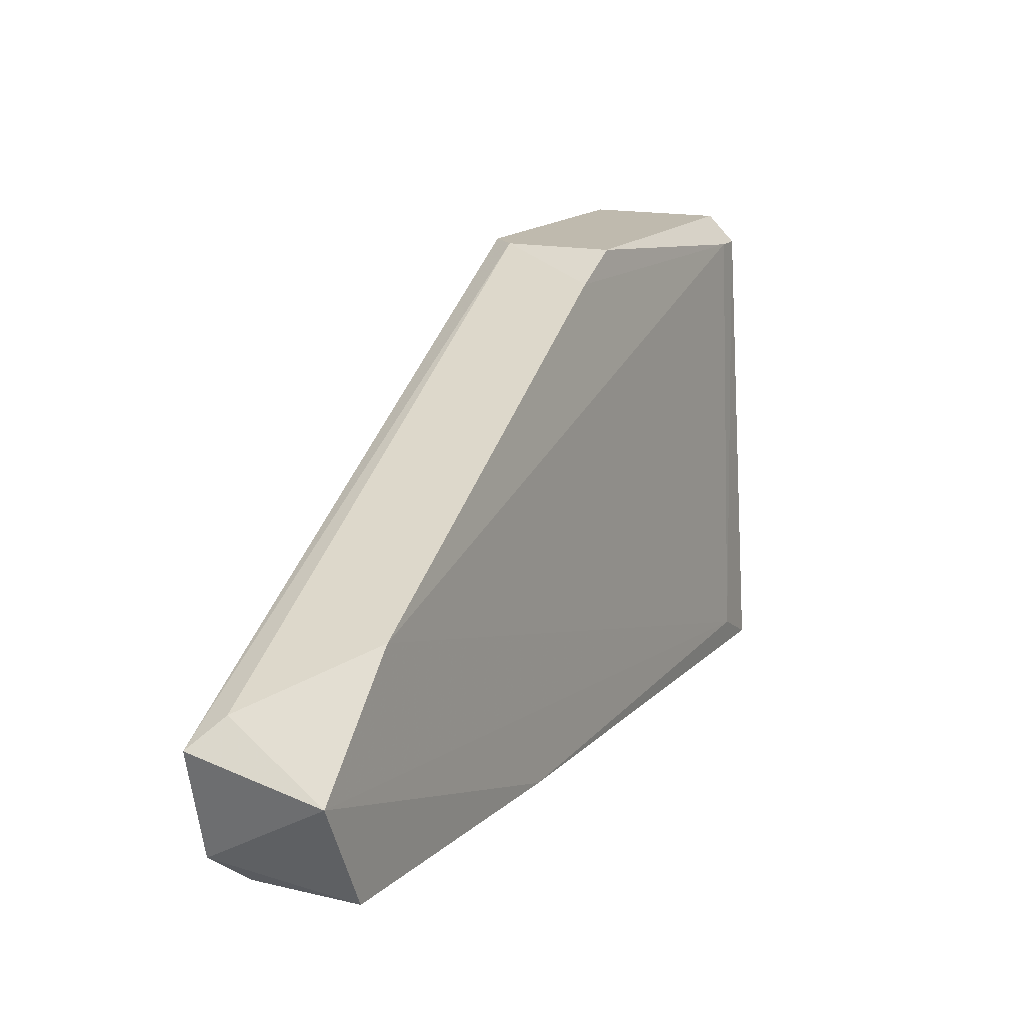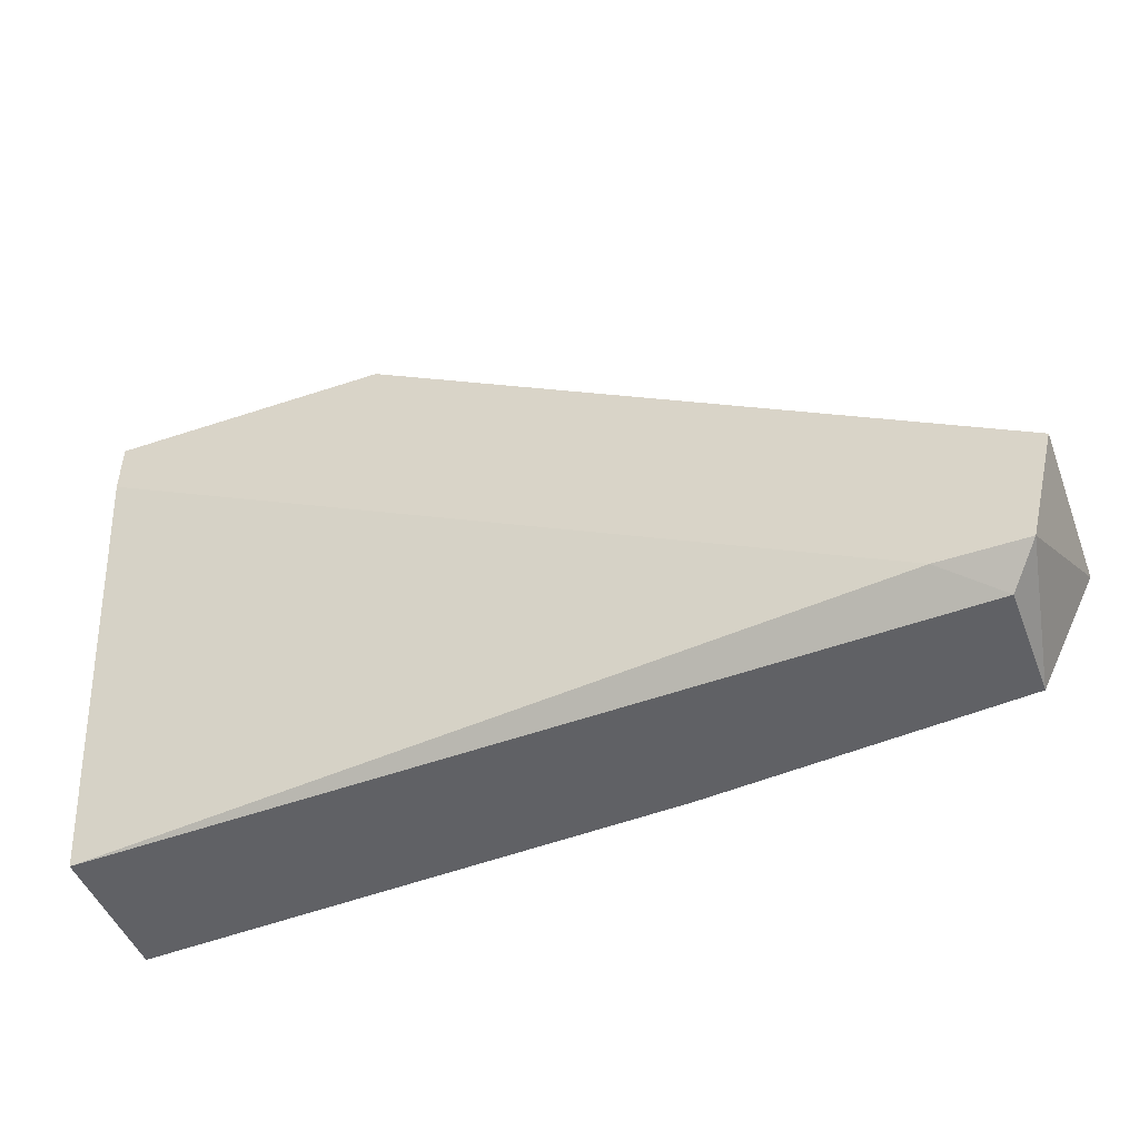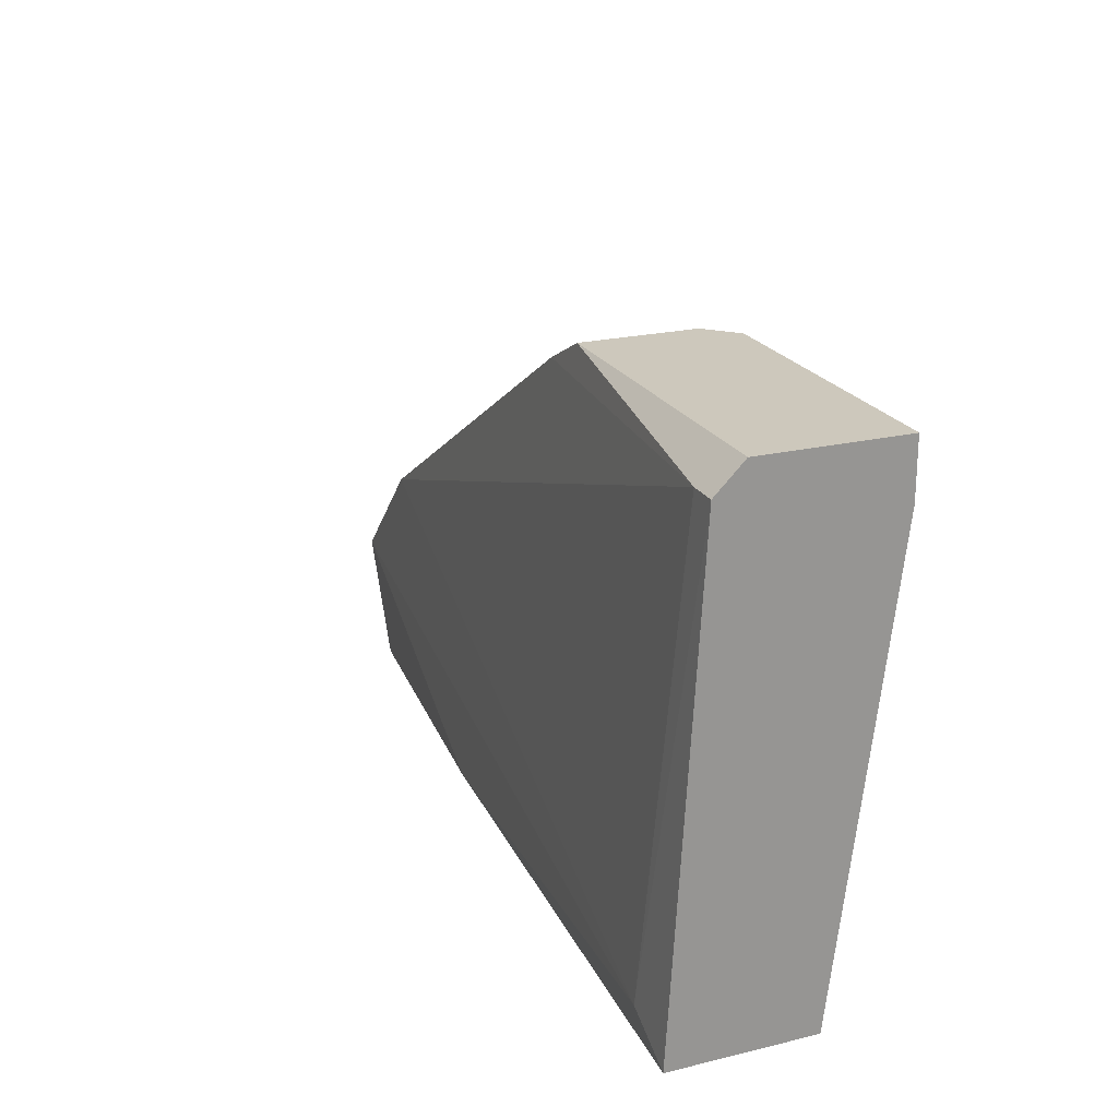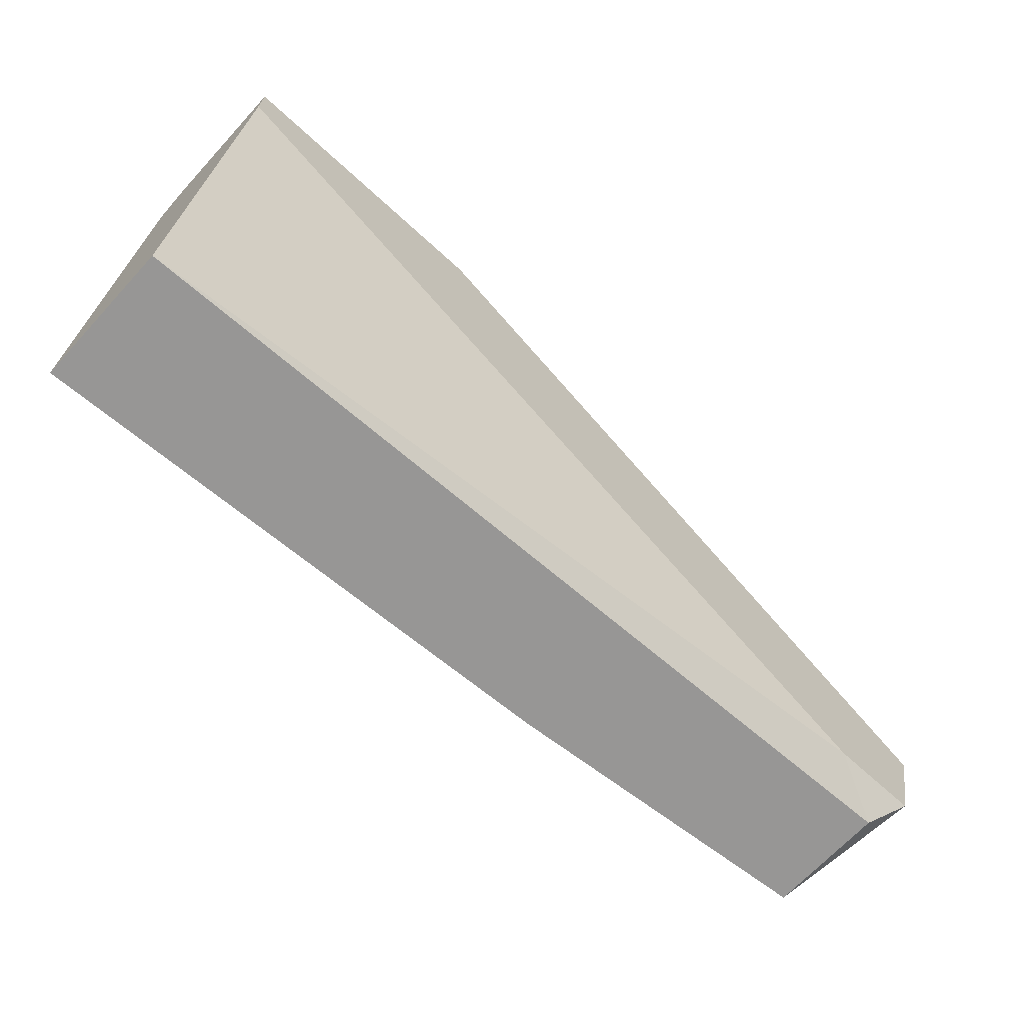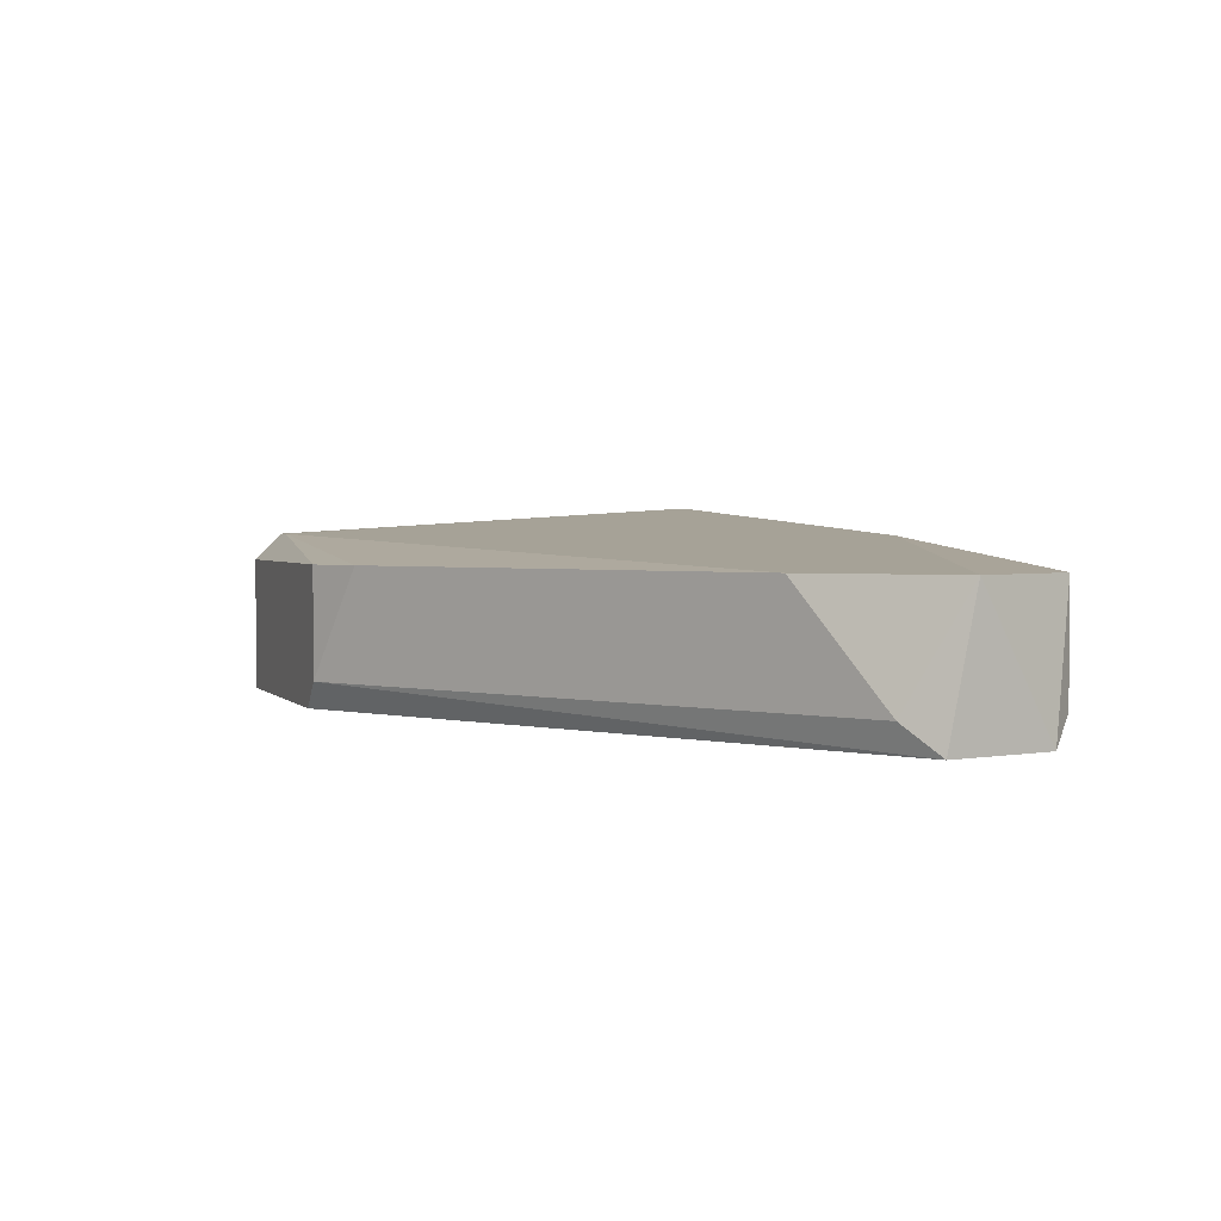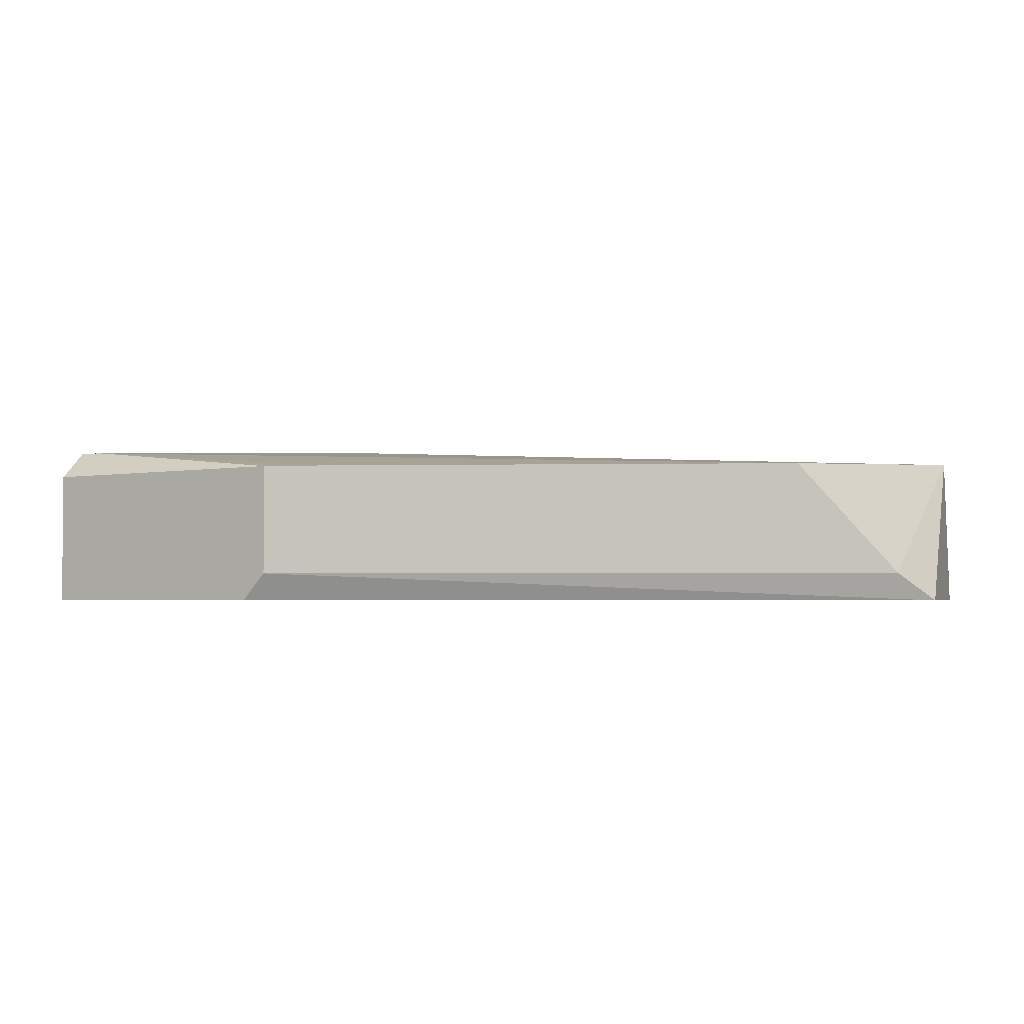
<metadata>
{"format":"obj","ext":"obj","renderer":"f3d","projection":"perspective","resolution":1024,"background":"white","views":[{"elev":15.7,"azim":115.7,"up":"+Z"},{"elev":-47.6,"azim":20.7,"up":"+Z"},{"elev":22.1,"azim":-112.6,"up":"+Z"},{"elev":-67.9,"azim":-42.6,"up":"+Z"},{"elev":2.3,"azim":70.6,"up":"+Y"},{"elev":-2.7,"azim":34.8,"up":"+Y"}]}
</metadata>
<code>
v 0.02133 0.004598 0.007507
v 0.02133 0.007281 0.007507
v 0.03407 0.004598 -0.004567
v 0.03407 0.007281 -0.004567
v 0.01529 0.008622 -0.003896
v 0.03474 0.004598 -0.000542
v 0.03474 0.003927 -0.003896
v 0.01462 0.007951 0.006836
v 0.02066 0.003927 0.007507
v 0.03273 0.007281 0.0008
v 0.03273 0.003927 -0.003896
v 0.03541 0.007281 -0.001883
v 0.03541 0.003927 -0.001213
v 0.01395 0.007281 0.007507
v 0.01395 0.005268 -0.004567
v 0.01395 0.007951 0.006836
v 0.01395 0.008622 -0.004567
v 0.01395 0.003927 0.007507
v 0.01395 0.003927 0.006164
v 0.02267 0.007281 0.006836
v 0.02669 0.007951 -0.004567
f 10 1 6
f 15 19 16
f 15 16 17
f 12 13 7
f 13 19 7
f 15 17 4
f 12 7 4
f 16 19 18
f 19 13 18
f 20 1 10
f 13 1 9
f 18 13 9
f 1 18 9
f 15 4 3
f 4 7 3
f 17 16 5
f 10 12 5
f 16 18 14
f 18 1 14
f 19 15 11
f 7 19 11
f 15 3 11
f 3 7 11
f 1 20 2
f 16 14 2
f 14 1 2
f 20 10 8
f 5 16 8
f 10 5 8
f 16 2 8
f 2 20 8
f 4 17 21
f 12 4 21
f 17 5 21
f 5 12 21
f 13 12 6
f 1 13 6
f 12 10 6

</code>
